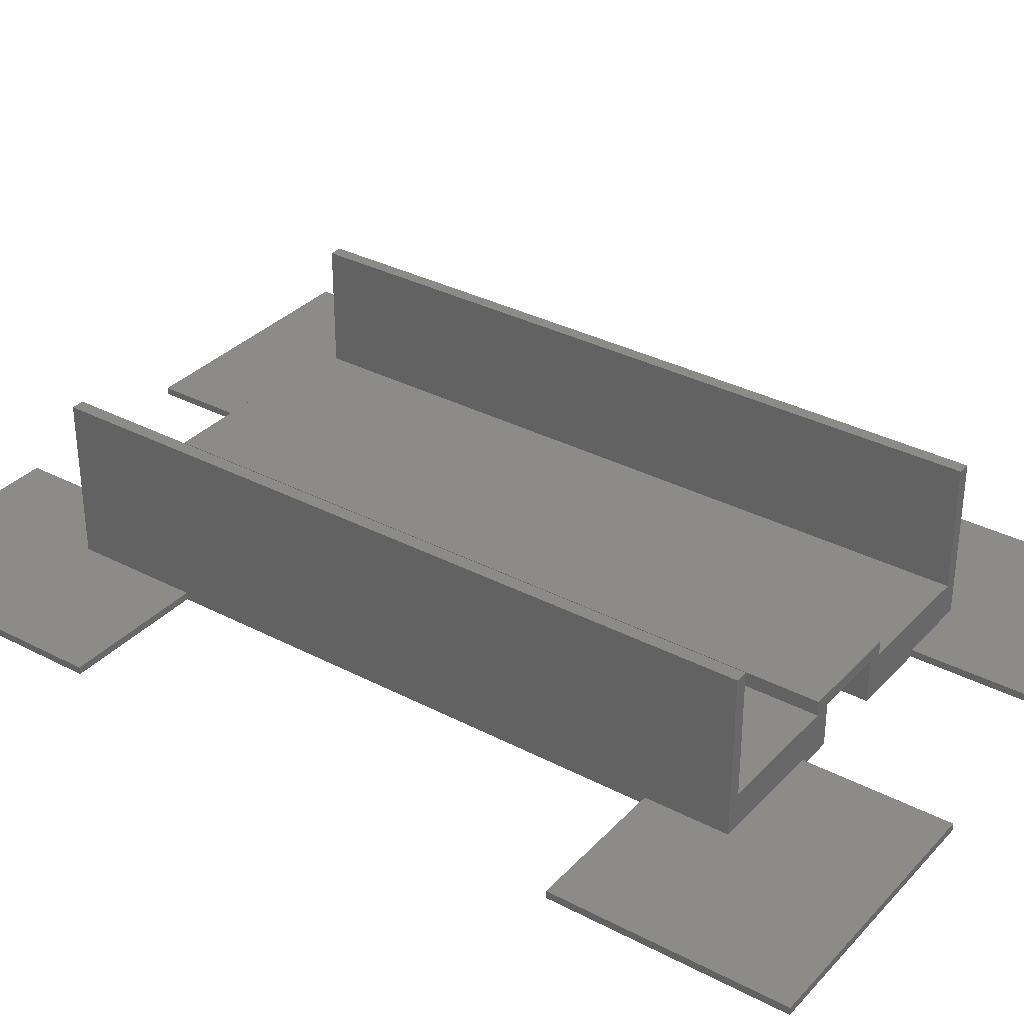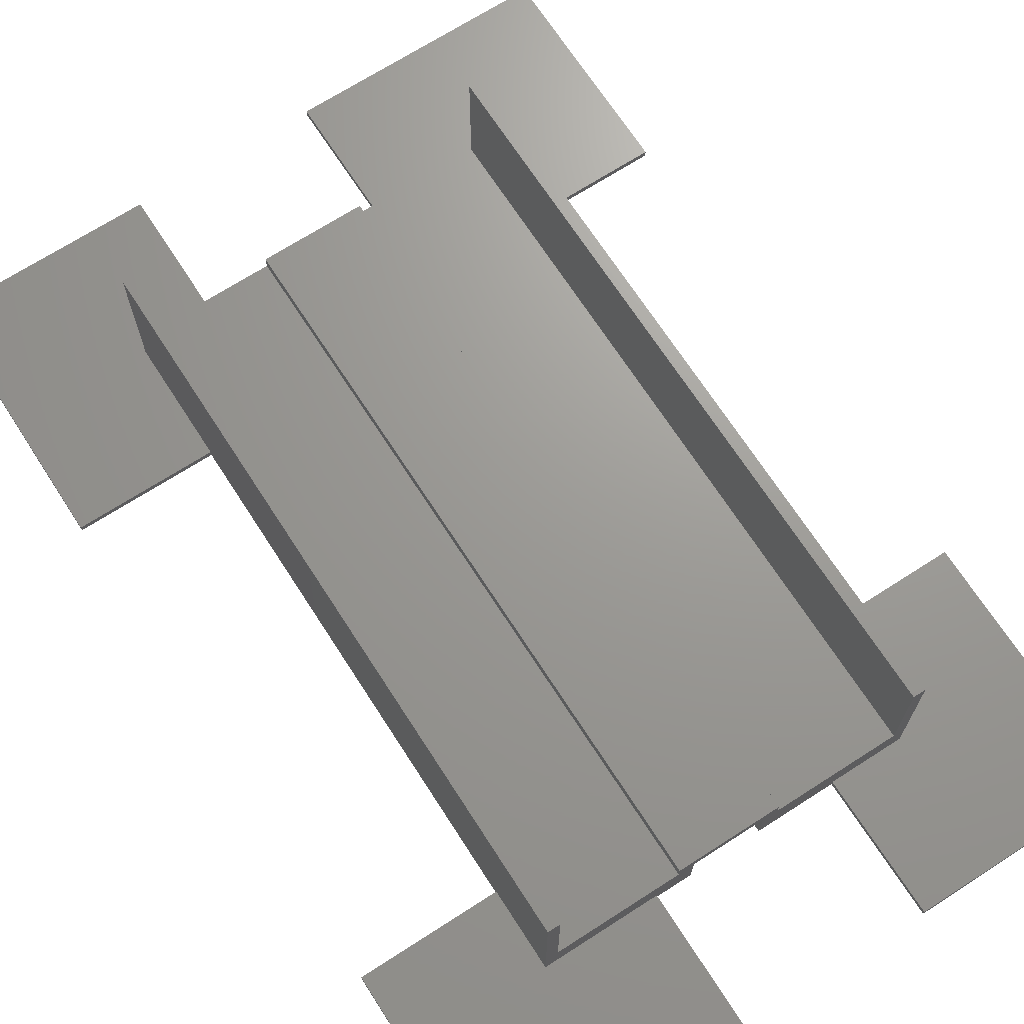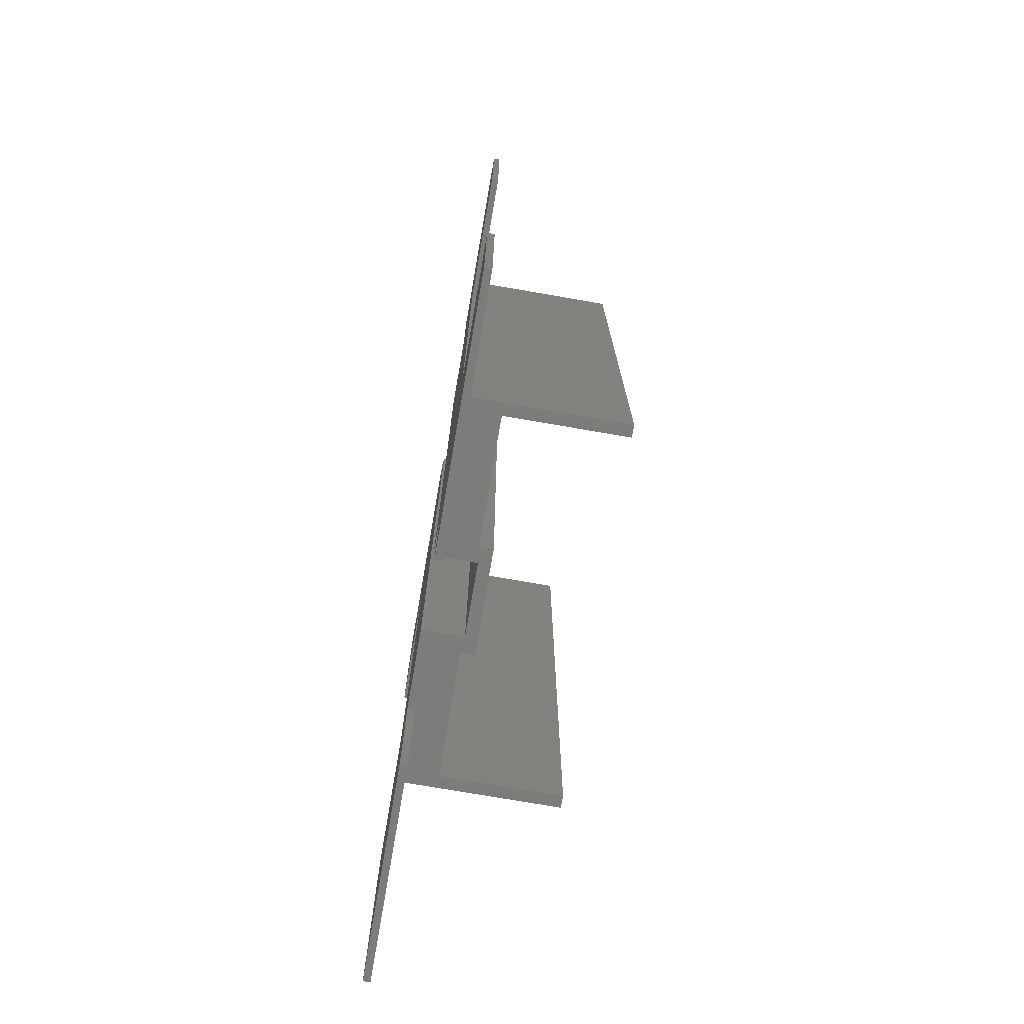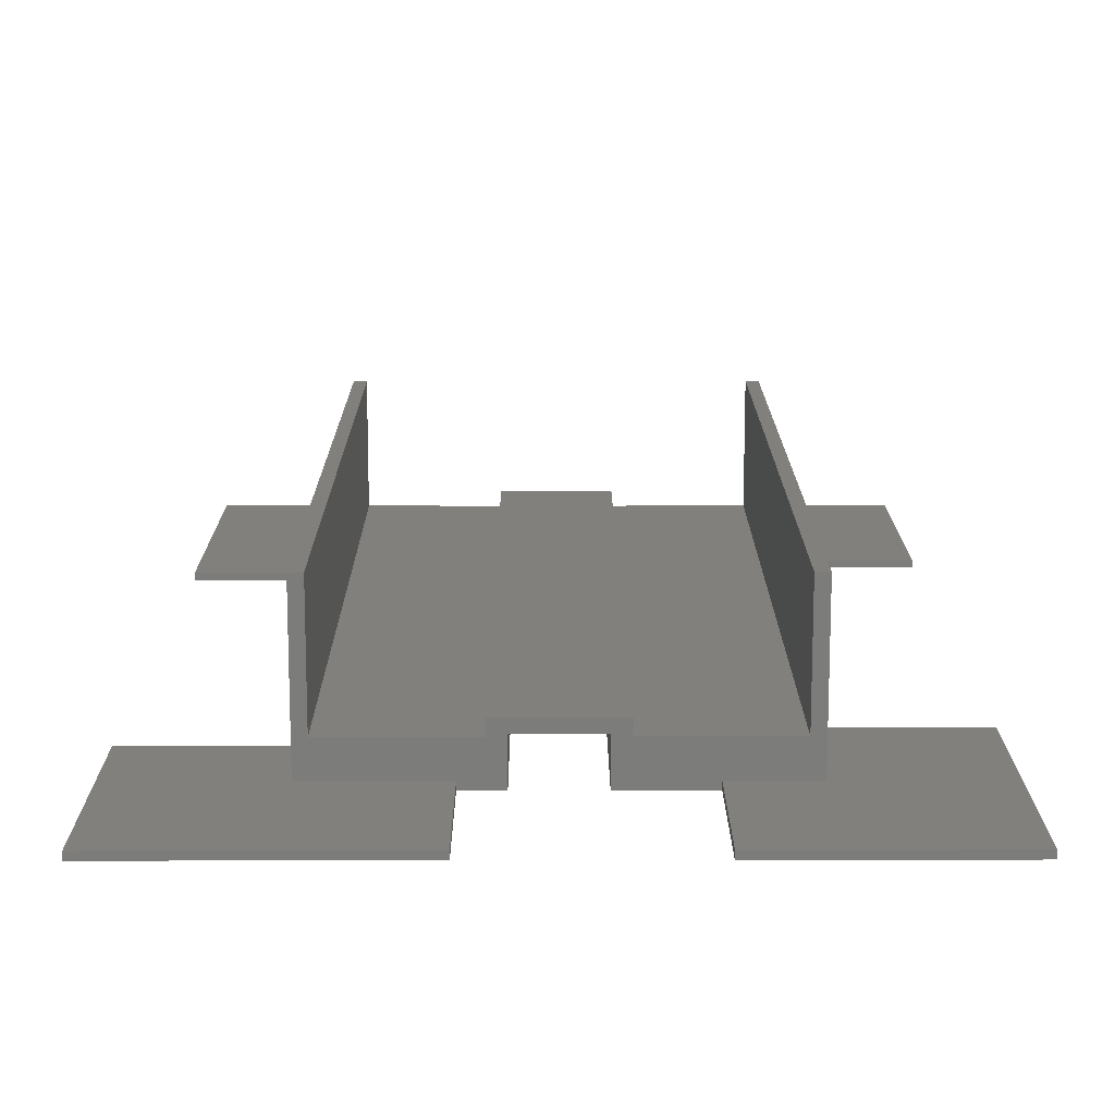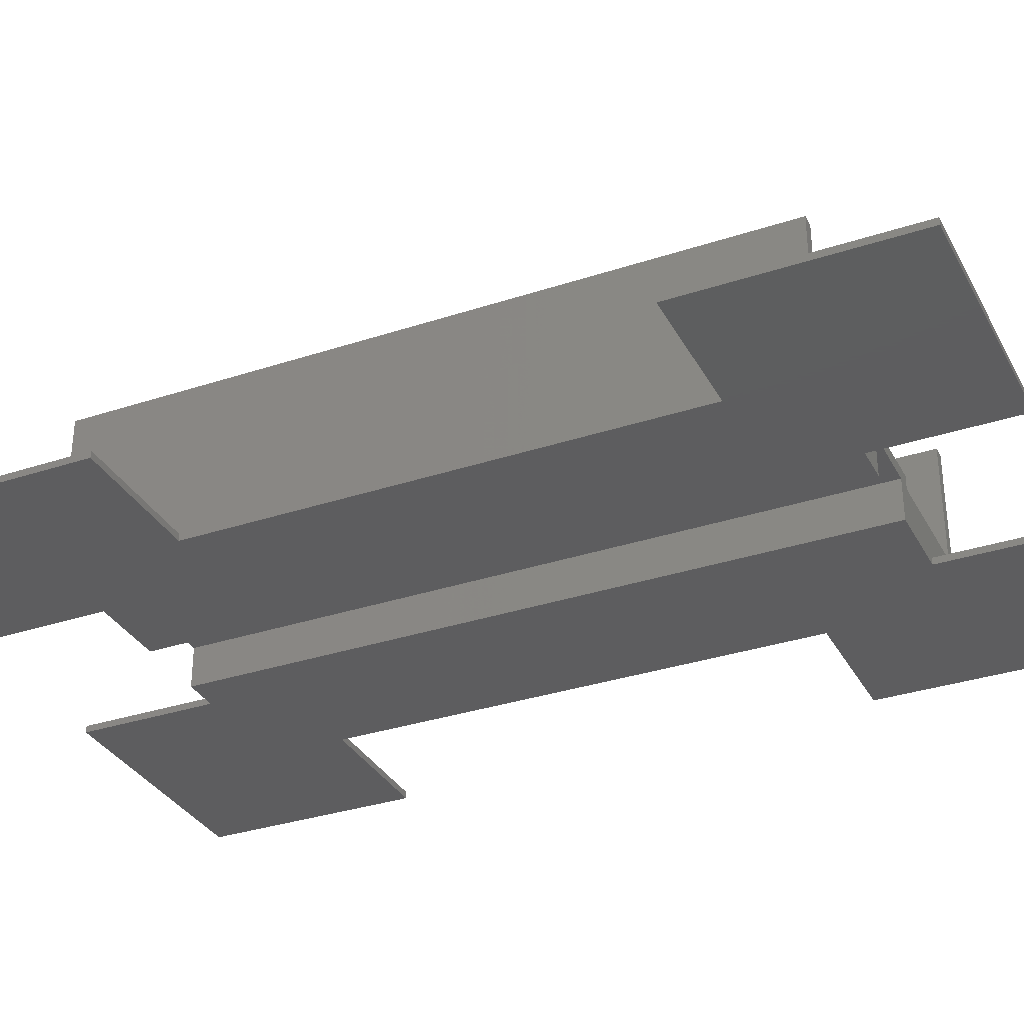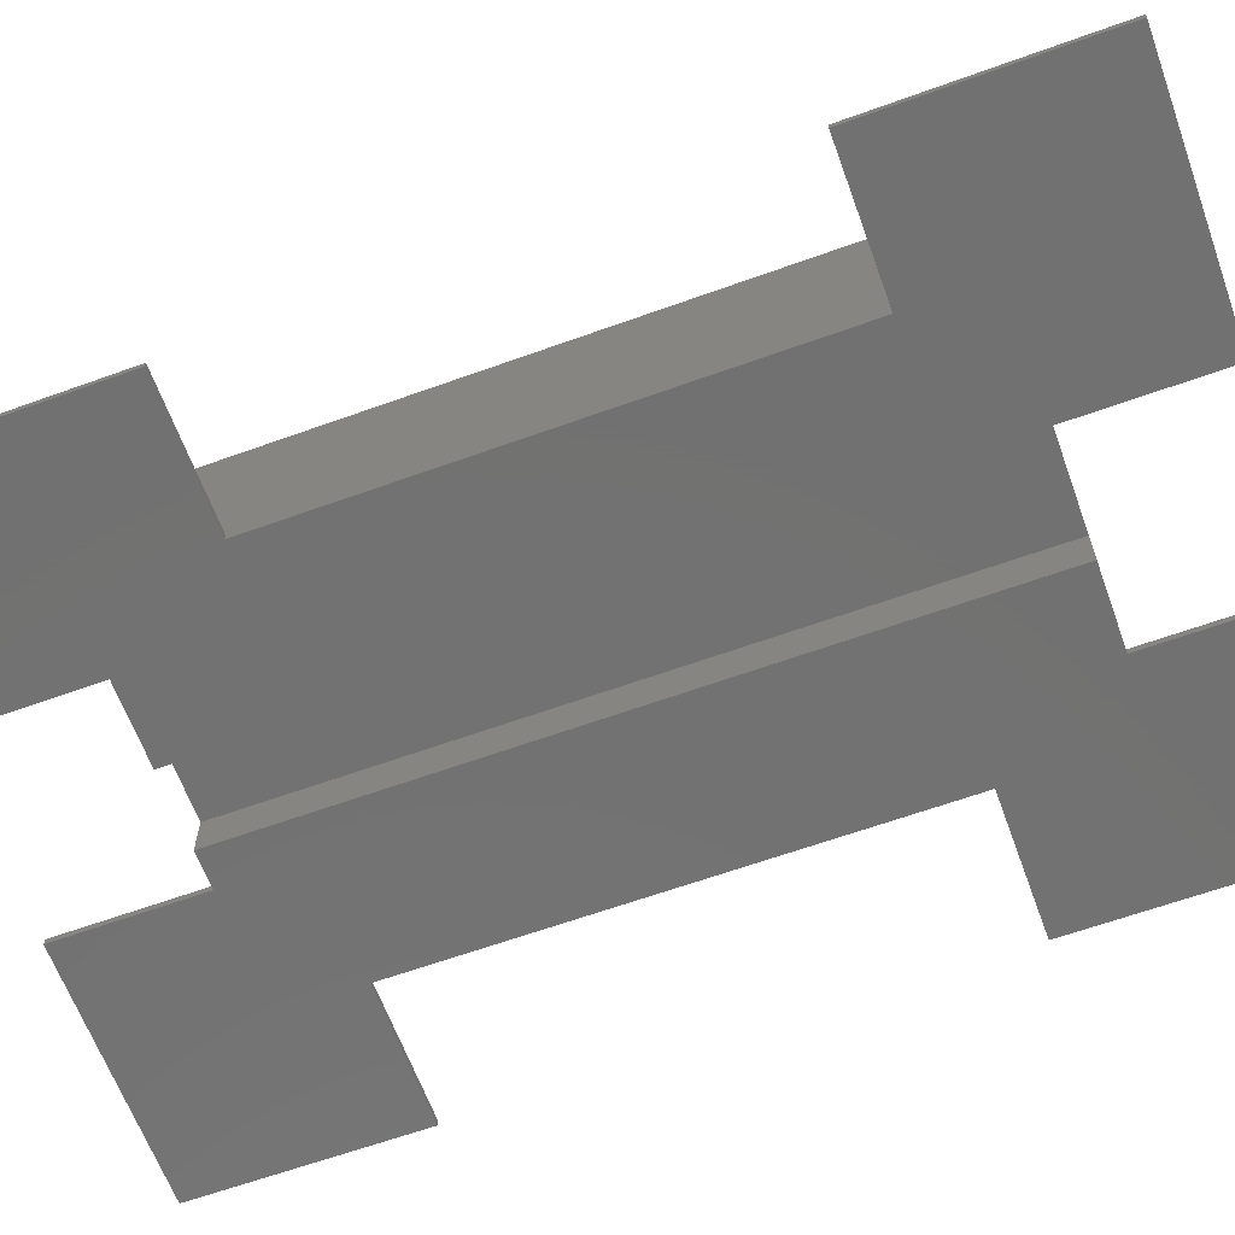
<metadata>
{"format":"stl","ext":"stl","renderer":"f3d","projection":"perspective","resolution":1024,"background":"white","views":[{"elev":33.2,"azim":-54.3,"up":"+Z"},{"elev":69.4,"azim":147.2,"up":"+Z"},{"elev":-75.3,"azim":-99.8,"up":"+Y"},{"elev":14.6,"azim":-0.2,"up":"+Z"},{"elev":-32.9,"azim":114.6,"up":"+Z"},{"elev":-63.8,"azim":-70.0,"up":"+Z"}]}
</metadata>
<code>
# stl→obj: 72 verts, 140 faces
v 1569 266.7 49.1
v 1569 306.7 48.3
v 1569 266.7 48.3
v 1569 306.7 49.1
v 1563 306.7 48.3
v 1563 266.7 49.1
v 1563 266.7 48.3
v 1563 306.7 49.1
v 1576 266.7 48.3
v 1576 306.7 48.3
v 1556 306.7 48.3
v 1556 266.7 48.3
v 1568 266.7 48.4
v 1568 306.7 46
v 1568 266.7 46
v 1568 306.7 48.4
v 1564 306.7 48.4
v 1564 266.7 48.4
v 1564 306.7 46
v 1564 266.7 46
v 1577 266.7 55.2
v 1577 273.7 46.4
v 1577 266.7 46.4
v 1577 302.1 46
v 1577 273.7 46
v 1577 302.1 46.4
v 1577 306.7 46.4
v 1577 306.7 55.2
v 1555 306.7 46.4
v 1555 306.7 55.2
v 1559 306.7 46.4
v 1559 306.7 46
v 1570 306.7 46
v 1570 306.7 46.4
v 1576 306.7 55.2
v 1556 306.7 55.2
v 1555 299.7 46
v 1555 271.2 46.4
v 1555 271.2 46
v 1555 299.7 46.4
v 1555 266.7 46.4
v 1555 266.7 55.2
v 1576 266.7 55.2
v 1556 266.7 55.2
v 1585 273.7 46
v 1573 258.7 46
v 1585 258.7 46
v 1573 266.7 46
v 1585 302.1 46
v 1585 314.7 46
v 1570 314.7 46
v 1562 258.7 46
v 1547 271.2 46
v 1547 258.7 46
v 1562 266.7 46
v 1547 314.7 46
v 1547 299.7 46
v 1559 314.7 46
v 1562 266.7 46.4
v 1573 266.7 46.4
v 1547 314.7 46.4
v 1559 314.7 46.4
v 1547 299.7 46.4
v 1585 302.1 46.4
v 1585 314.7 46.4
v 1570 314.7 46.4
v 1585 273.7 46.4
v 1573 258.7 46.4
v 1585 258.7 46.4
v 1562 258.7 46.4
v 1547 271.2 46.4
v 1547 258.7 46.4
f 1 2 3
f 2 1 4
f 5 6 7
f 6 5 8
f 2 9 3
f 9 2 10
f 8 1 6
f 1 8 4
f 11 7 12
f 7 11 5
f 13 14 15
f 14 13 16
f 17 13 18
f 13 17 16
f 18 19 20
f 19 18 17
f 21 22 23
f 22 24 25
f 24 22 26
f 26 22 27
f 27 22 28
f 28 22 21
f 29 11 30
f 11 29 31
f 11 31 5
f 19 31 32
f 31 19 5
f 5 19 17
f 5 4 8
f 4 5 17
f 4 17 16
f 4 16 14
f 4 14 2
f 33 2 14
f 2 33 34
f 34 10 2
f 10 34 27
f 10 27 28
f 28 35 10
f 36 30 11
f 37 38 39
f 38 37 40
f 38 40 29
f 38 29 30
f 38 30 41
f 41 30 42
f 10 43 9
f 43 10 35
f 28 43 21
f 43 28 35
f 44 11 12
f 11 44 36
f 30 44 42
f 44 30 36
f 45 46 47
f 46 45 48
f 48 14 15
f 14 48 25
f 25 48 45
f 14 25 24
f 14 24 49
f 14 49 33
f 33 49 50
f 33 50 51
f 52 53 54
f 53 52 55
f 53 55 20
f 53 20 39
f 39 20 19
f 39 19 37
f 37 19 32
f 37 56 57
f 56 37 32
f 56 32 58
f 41 12 42
f 12 41 59
f 12 59 7
f 20 59 55
f 59 20 7
f 7 20 18
f 7 1 6
f 1 7 18
f 1 18 13
f 1 13 15
f 1 15 3
f 48 3 15
f 3 48 60
f 3 60 9
f 9 60 23
f 9 23 21
f 21 43 9
f 44 42 12
f 58 61 56
f 61 58 62
f 32 62 58
f 62 32 31
f 61 57 56
f 57 61 63
f 63 37 57
f 37 63 40
f 61 40 63
f 40 61 29
f 29 61 31
f 31 61 62
f 64 27 26
f 27 64 65
f 27 65 34
f 34 65 66
f 33 66 51
f 66 33 34
f 65 51 66
f 51 65 50
f 67 68 69
f 68 67 23
f 23 67 22
f 60 68 23
f 22 45 25
f 45 22 67
f 67 47 45
f 47 67 69
f 47 68 46
f 68 47 69
f 46 60 48
f 60 46 68
f 59 41 70
f 70 71 72
f 71 70 41
f 71 41 38
f 52 72 54
f 72 52 70
f 70 55 52
f 55 70 59
f 53 72 54
f 72 53 71
f 39 71 53
f 71 39 38
f 49 65 50
f 65 49 64
f 64 24 26
f 24 64 49

</code>
